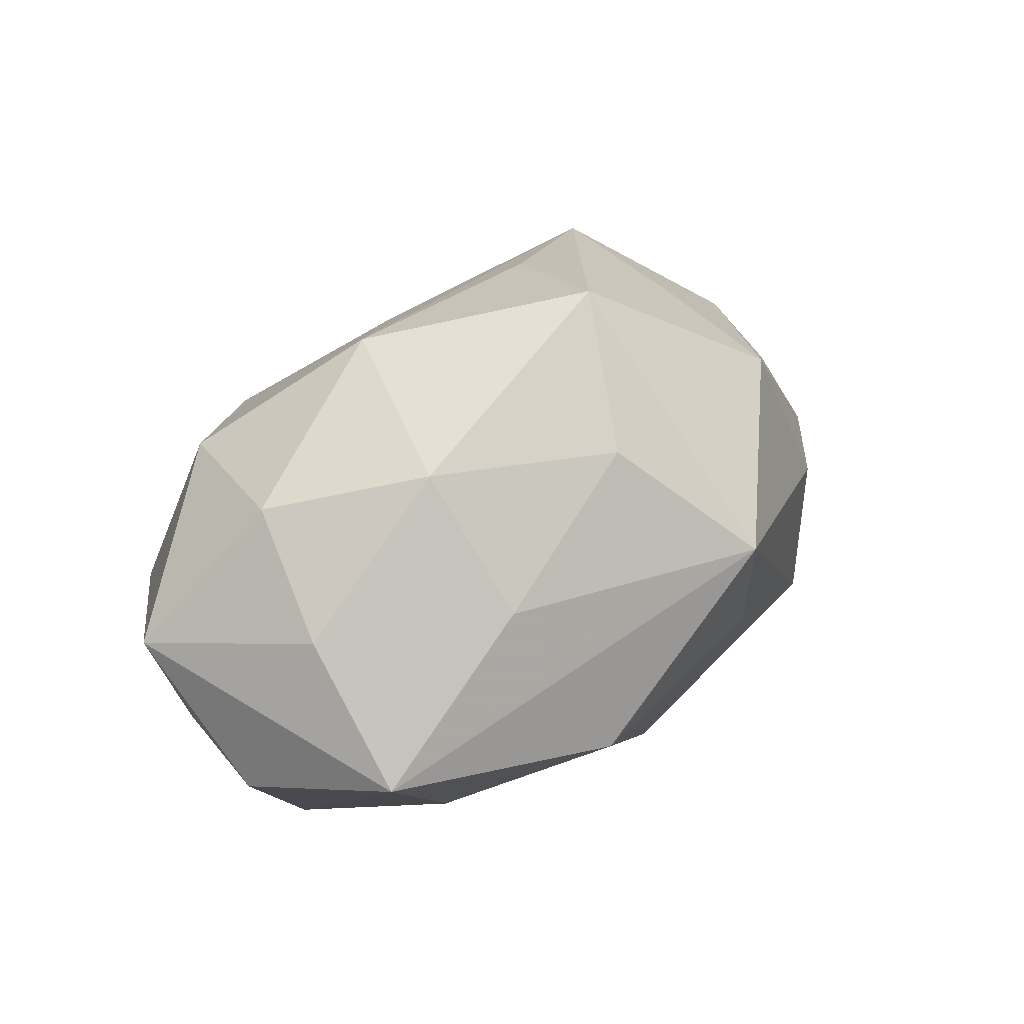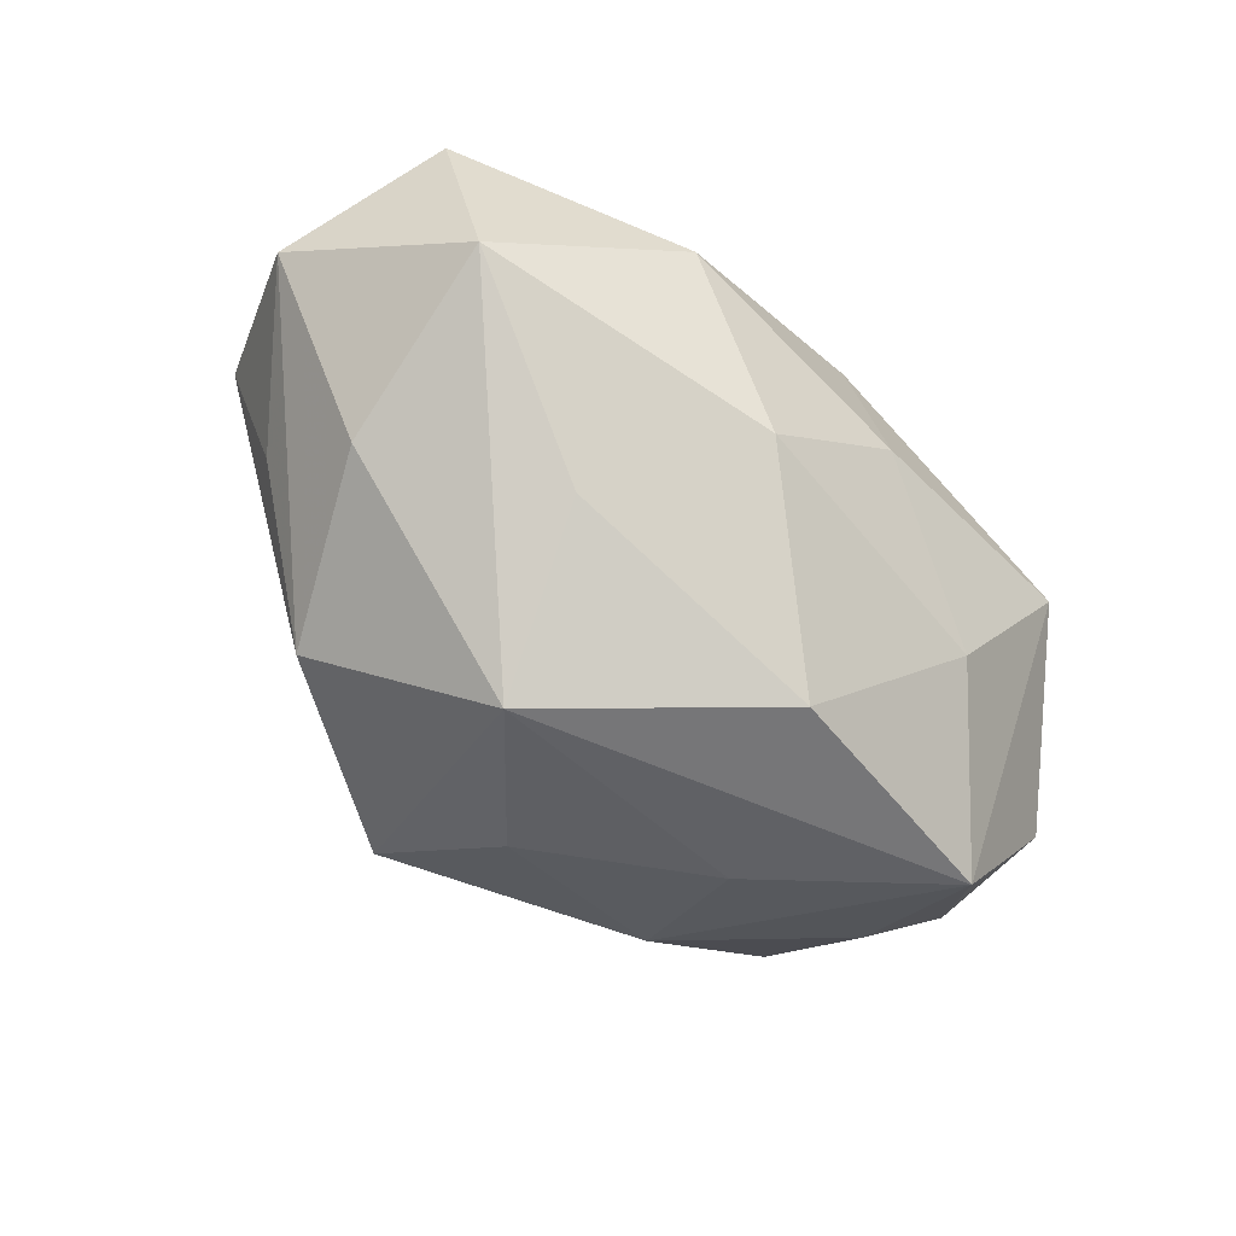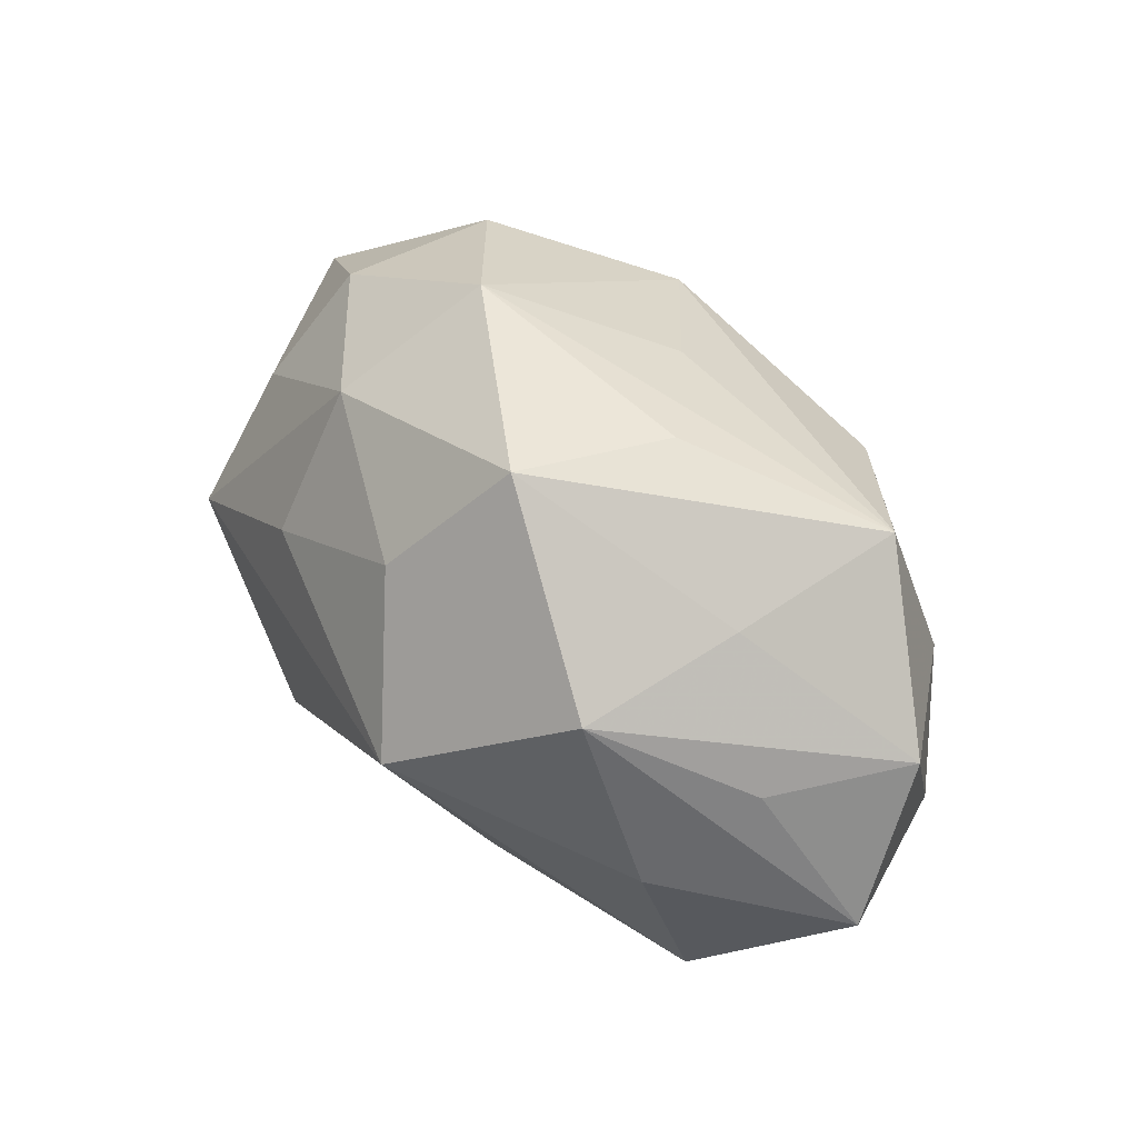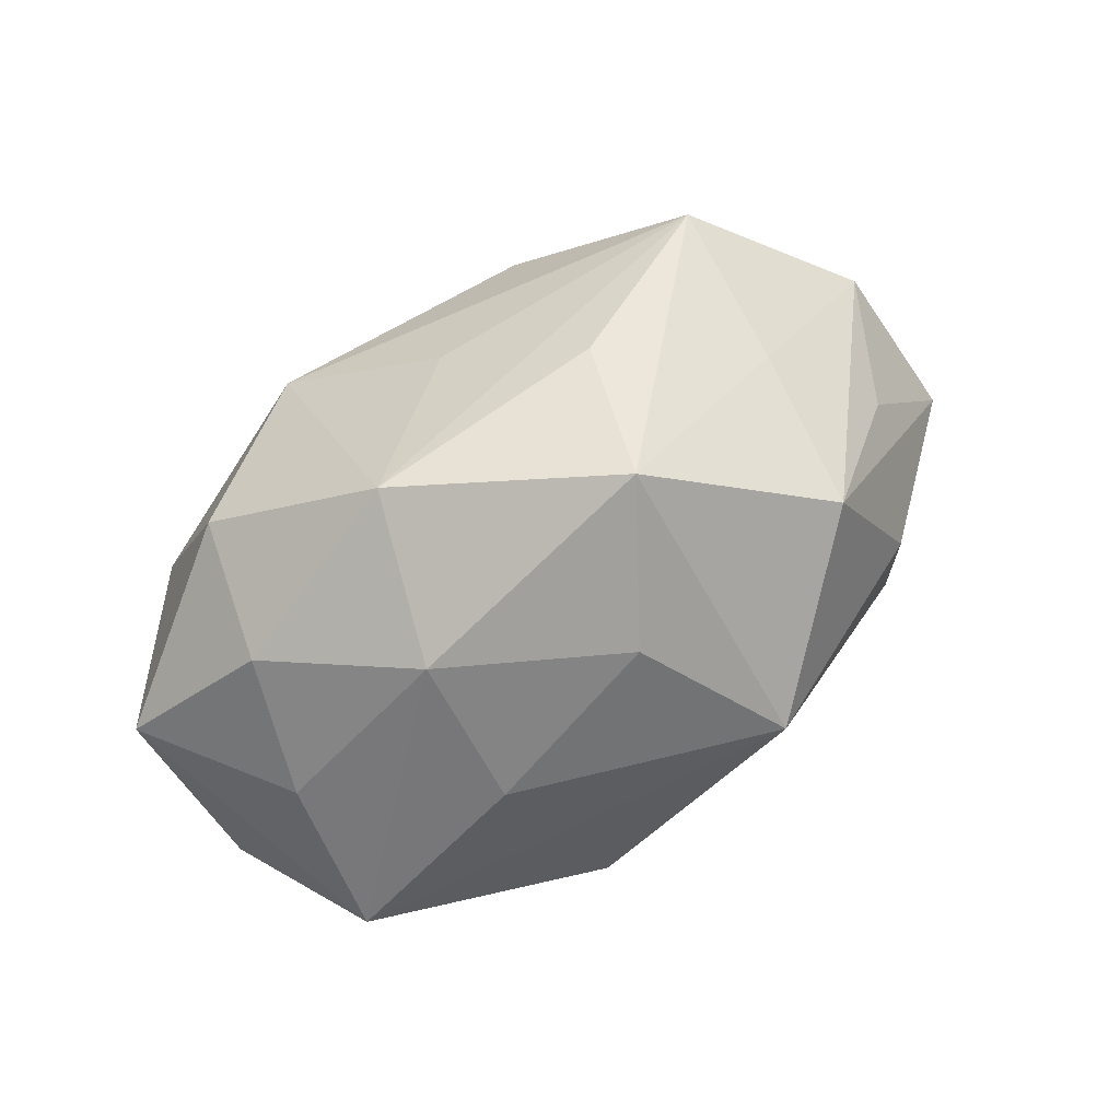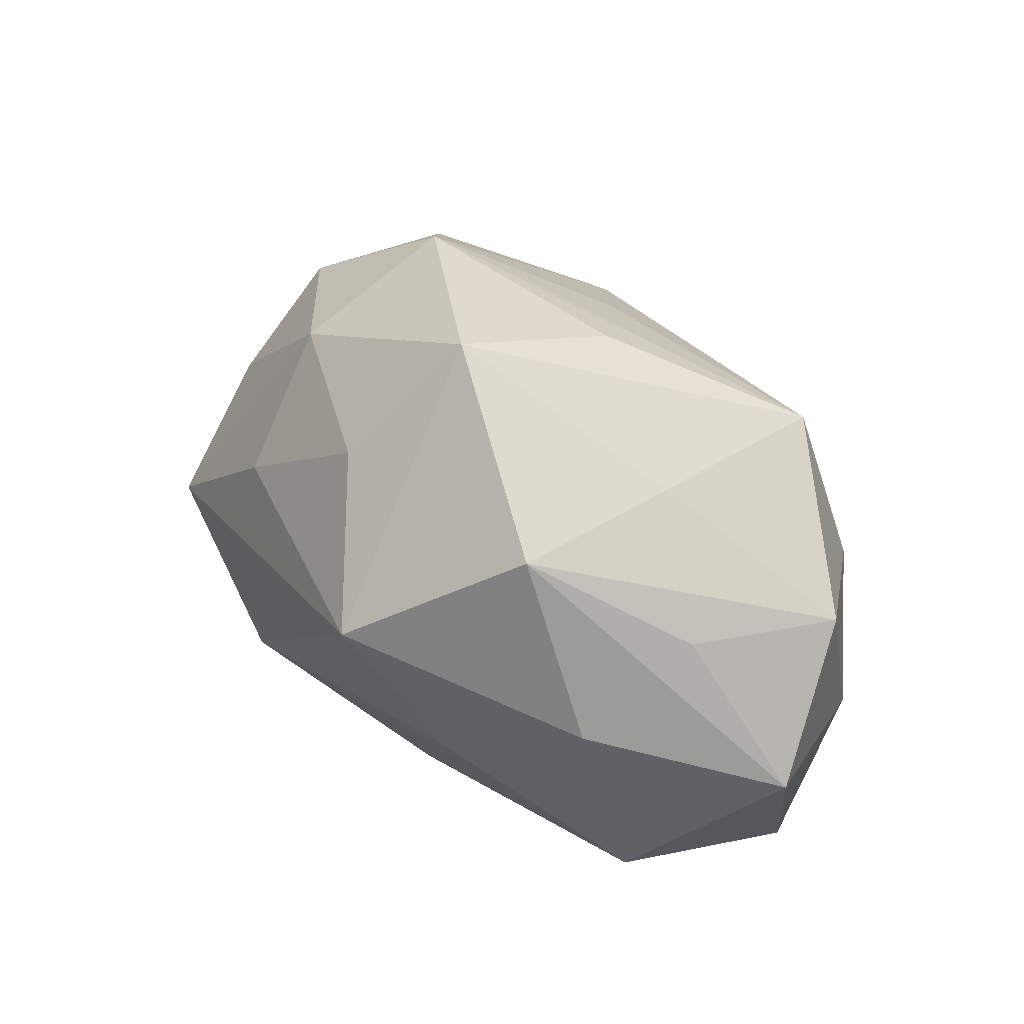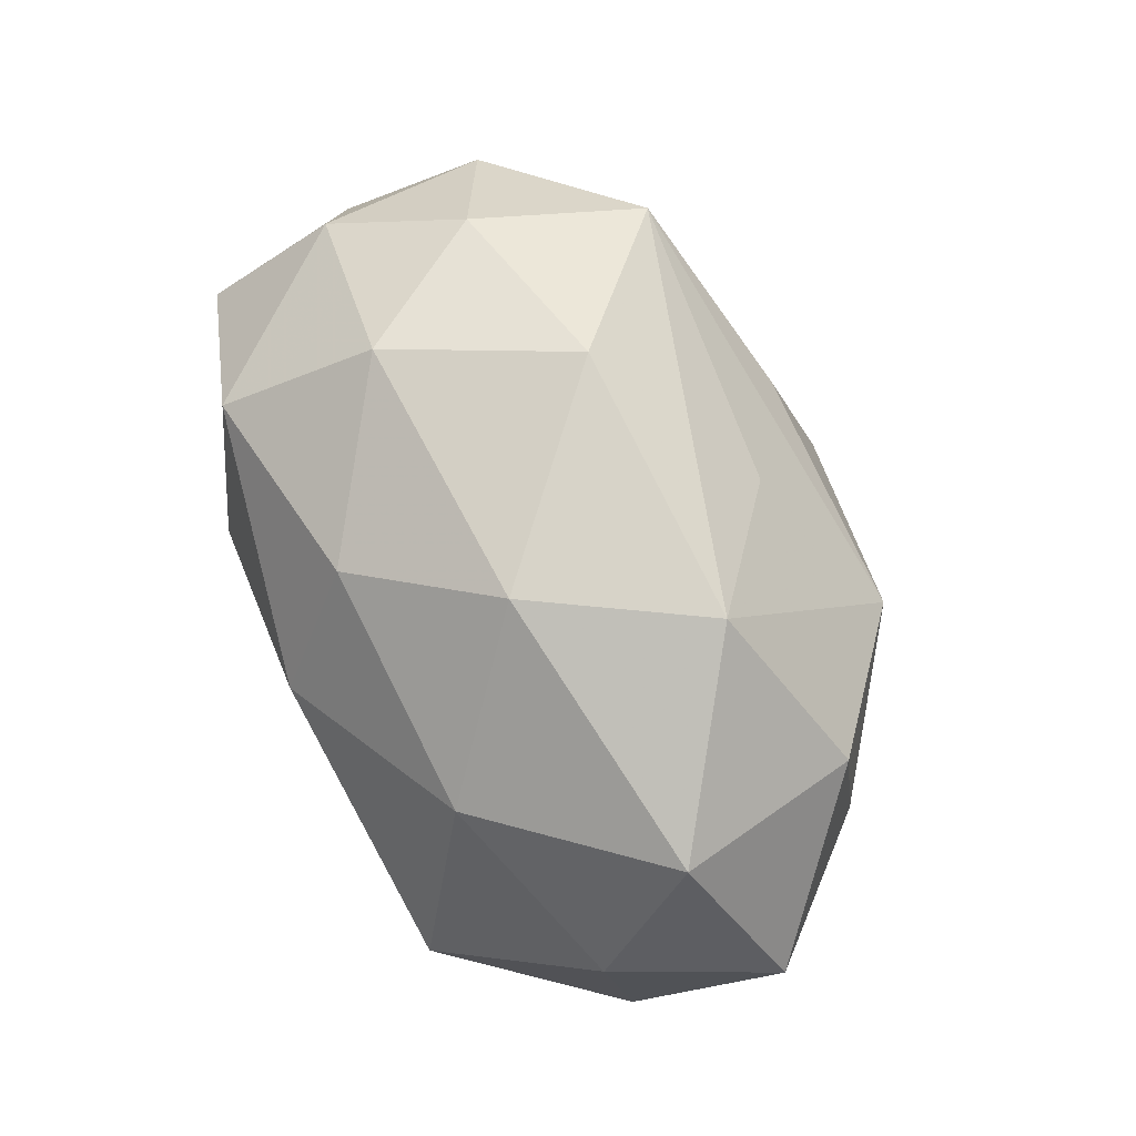
<metadata>
{"format":"obj","ext":"obj","renderer":"f3d","projection":"perspective","resolution":1024,"background":"white","views":[{"elev":32.6,"azim":137.0,"up":"+Y"},{"elev":-74.1,"azim":-43.6,"up":"+Z"},{"elev":59.6,"azim":-130.9,"up":"+Y"},{"elev":63.6,"azim":147.9,"up":"+Y"},{"elev":42.8,"azim":-131.4,"up":"+Y"},{"elev":79.1,"azim":64.7,"up":"+Z"}]}
</metadata>
<code>
v 0.02166 0.009344 -0.02474
v -0.05056 -0.002235 -0.005135
v 0.04267 -0.0134 0.00951
v 0.03764 -0.001941 0.02362
v 0.03247 -0.0293 0.00202
v 0.001309 -0.0309 0.01007
v 0.01295 -0.009847 -0.03194
v -0.03484 0.007148 0.02042
v 0.01938 0.03212 0.002887
v -0.002541 0.03592 -0.01139
v -0.01583 -0.008727 -0.02645
v 0.004097 0.02231 -0.02307
v -0.005262 -0.02104 0.02336
v -0.02857 0.02563 0.01761
v 0.03406 0.01882 0.01552
v -0.008022 0.03148 0.005772
v -0.04531 -0.02038 0.001195
v -0.02875 -0.02479 0.01527
v -0.005203 -0.02471 -0.02027
v 0.0248 -0.02142 -0.01618
v 0.03794 0.01919 -0.001295
v 0.04683 -0.01154 -0.00739
v -0.03363 0.003378 -0.02076
v 0.05096 0.004141 0.00499
v 0.003583 0.02339 0.01752
v 0.03944 -0.006361 -0.02409
v 0.02376 0.02301 -0.0134
v -0.007829 0.00922 -0.03425
v 0.007055 -0.02999 -0.006124
v -0.0262 0.02442 -0.001829
v -0.03774 0.01323 -0.008463
v -0.02344 0.02279 -0.0202
v 0.04002 0.007681 -0.01219
v -0.01348 0.01125 0.03043
v -0.02432 -0.008144 0.02624
v 0.02178 -0.02038 0.01937
v 0.006218 -0.006764 0.03133
v -0.04534 0.01269 0.006713
v 0.01706 0.01198 0.03007
v -0.03756 -0.01828 -0.01692
v -0.04359 -0.006288 0.01265
v -0.02055 -0.03049 -0.003193
f 24 22 26
f 26 22 5
f 37 4 39
f 13 37 35
f 28 26 7
f 24 4 3
f 5 22 3
f 3 22 24
f 15 9 39
f 39 4 15
f 15 4 24
f 10 14 16
f 16 9 10
f 14 9 16
f 25 14 39
f 39 9 25
f 25 9 14
f 24 26 33
f 20 26 5
f 7 26 20
f 20 19 7
f 4 37 36
f 5 3 36
f 36 3 4
f 36 37 13
f 36 6 5
f 13 6 36
f 13 35 18
f 18 6 13
f 17 42 18
f 18 42 6
f 17 18 41
f 41 18 35
f 39 14 34
f 34 37 39
f 34 35 37
f 27 33 26
f 10 9 27
f 23 28 40
f 7 19 40
f 40 42 17
f 19 42 40
f 30 14 10
f 32 28 23
f 10 28 32
f 32 30 10
f 5 6 29
f 6 42 29
f 29 42 19
f 29 20 5
f 19 20 29
f 8 41 35
f 8 34 14
f 35 34 8
f 26 28 1
f 1 27 26
f 24 33 21
f 33 27 21
f 21 27 9
f 21 15 24
f 9 15 21
f 11 28 7
f 7 40 11
f 11 40 28
f 23 40 2
f 2 32 23
f 31 32 2
f 2 40 17
f 17 41 2
f 12 1 28
f 27 1 12
f 12 28 10
f 10 27 12
f 31 2 38
f 14 30 38
f 38 8 14
f 38 32 31
f 30 32 38
f 41 8 38
f 38 2 41

</code>
